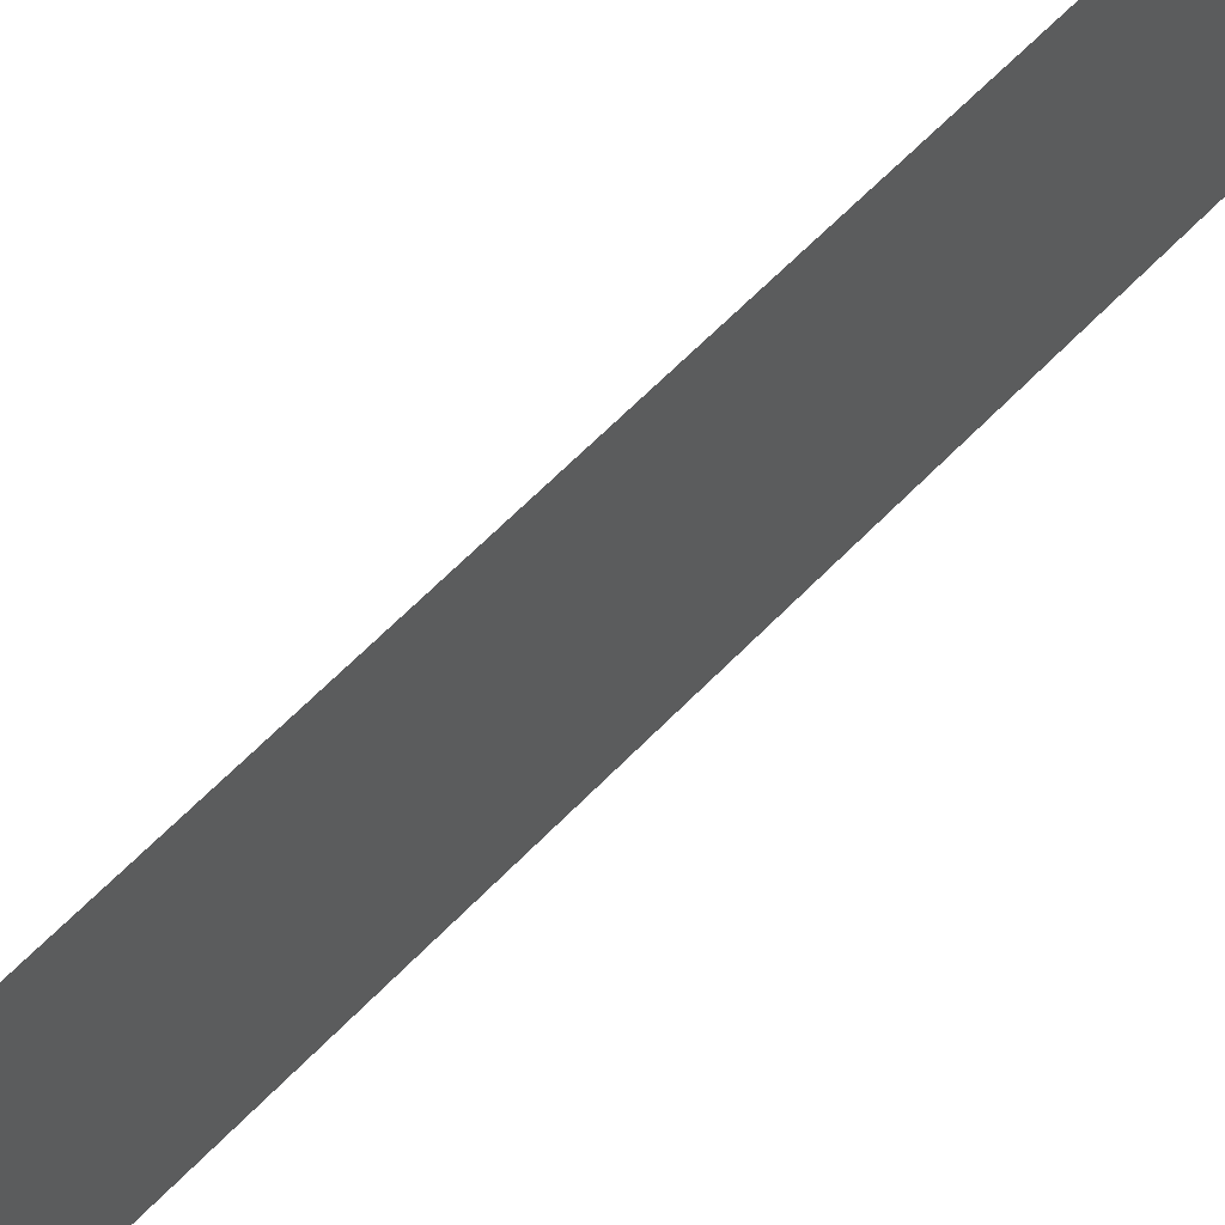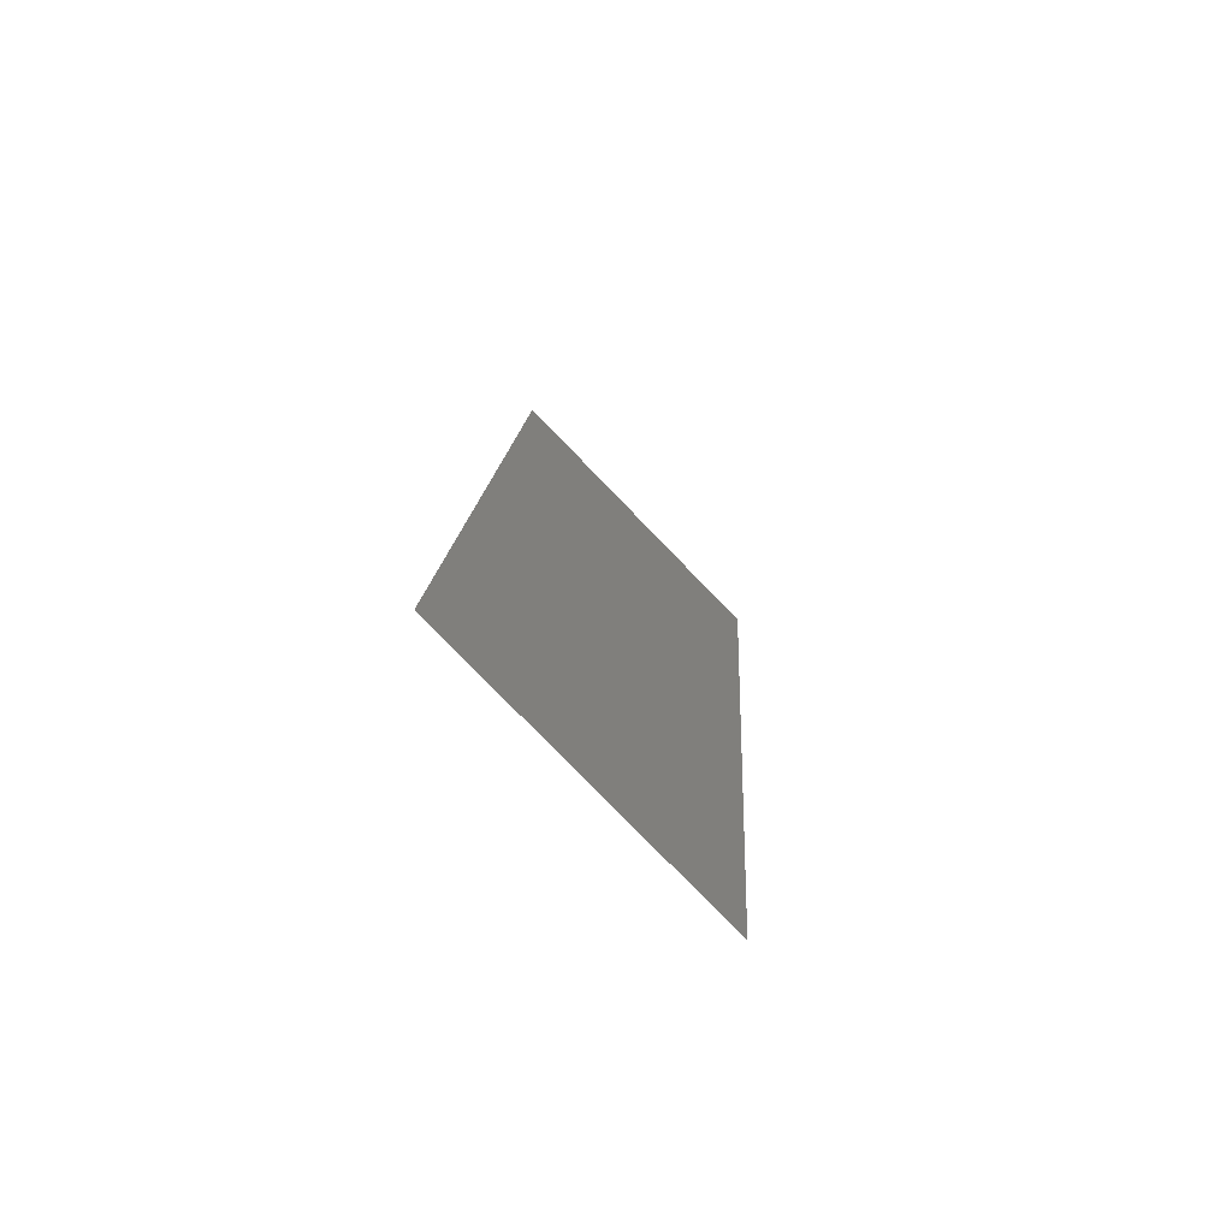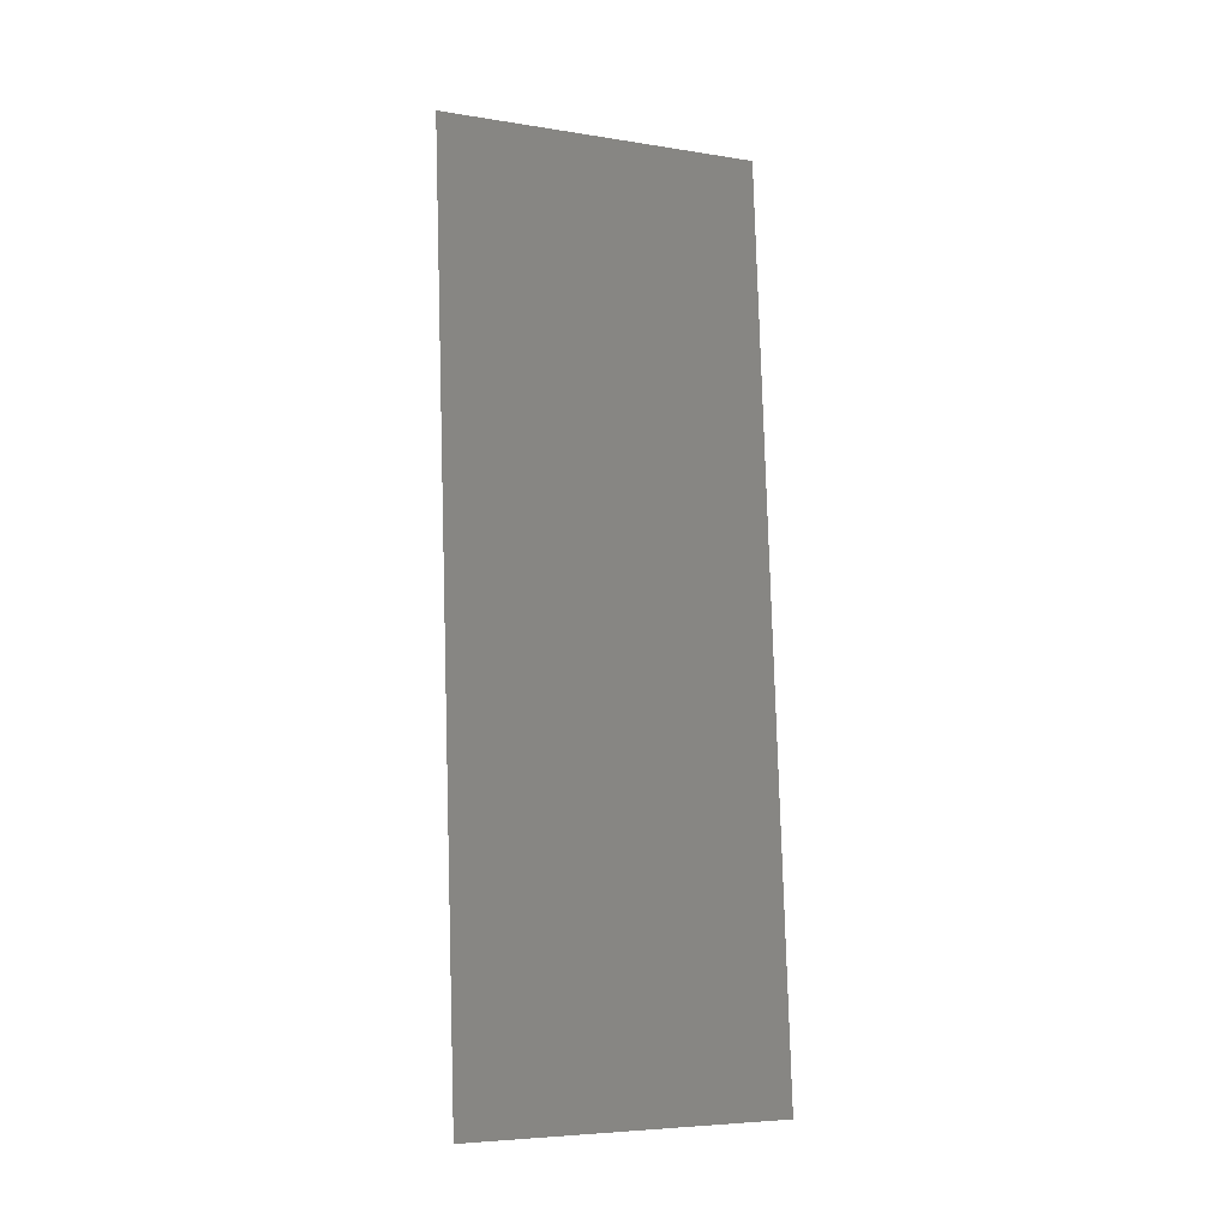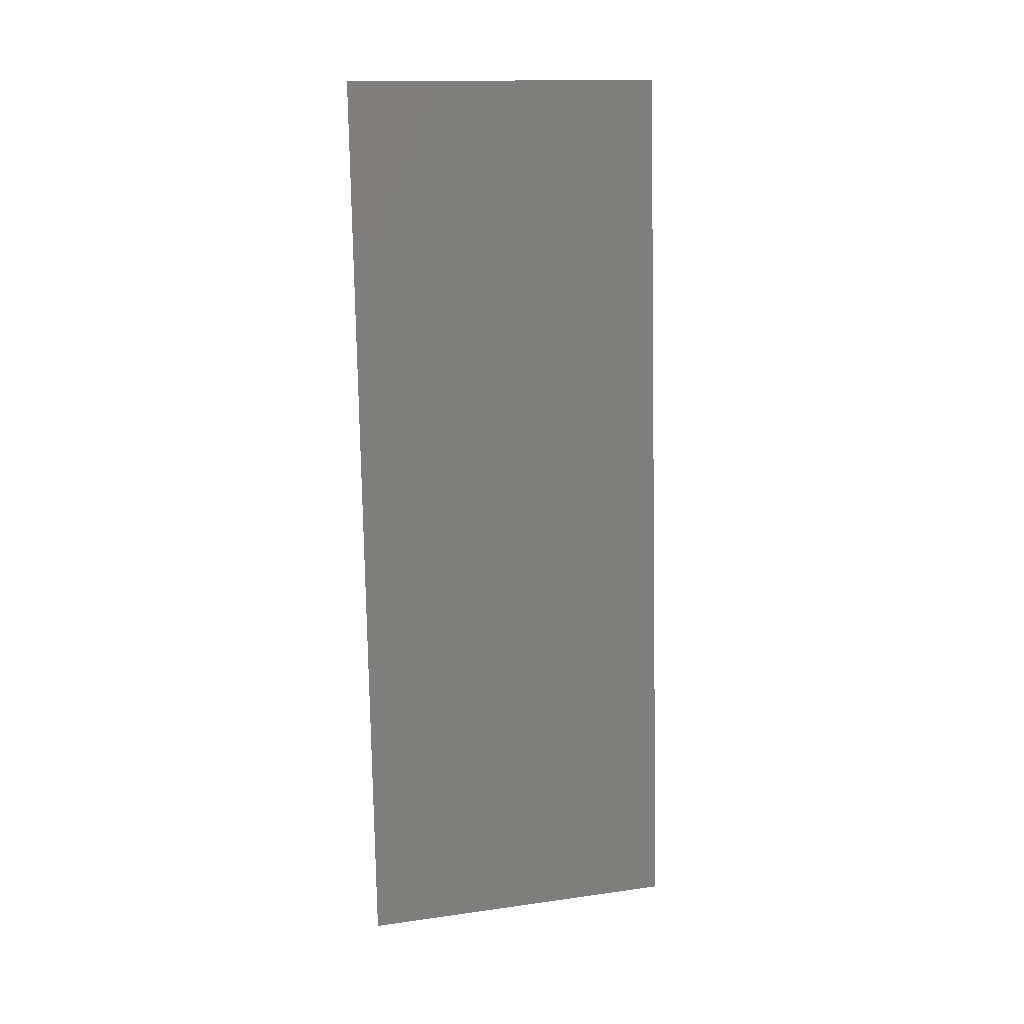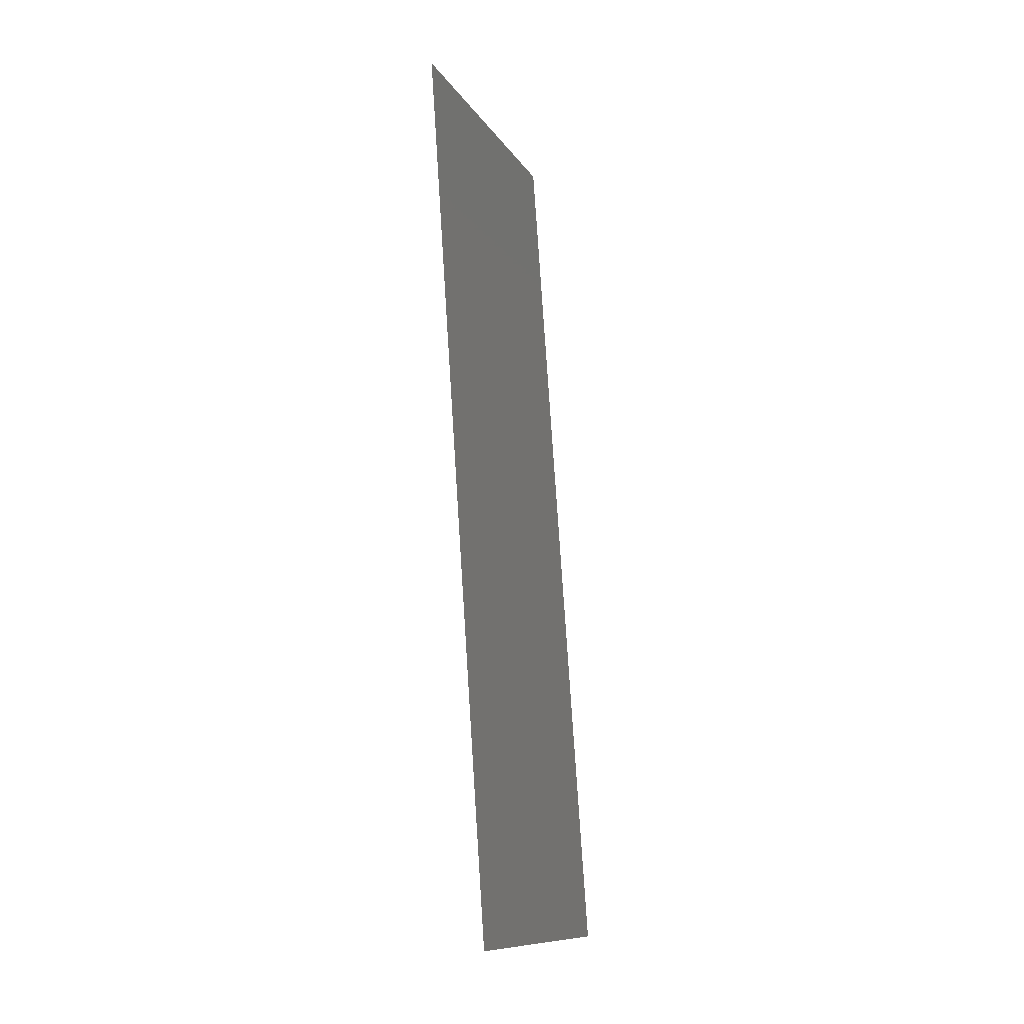
<metadata>
{"format":"stl","ext":"stl","renderer":"f3d","projection":"perspective","resolution":1024,"background":"white","views":[{"elev":66.0,"azim":48.5,"up":"+Z"},{"elev":-78.5,"azim":-135.9,"up":"+Y"},{"elev":-5.7,"azim":64.0,"up":"+Y"},{"elev":14.6,"azim":73.2,"up":"+Y"},{"elev":-11.3,"azim":19.7,"up":"+Y"}]}
</metadata>
<code>
# stl→obj: 21 verts, 26 faces
v 0.006489 0.02207 0
v 0.006947 0.01538 0.0105
v 0.007244 0.01103 0
v 0.005733 0.0331 0.02
v 0.005274 0.0398 0.009611
v 0.004977 0.04413 0.02
v 0.006111 0.02758 0.01002
v 0.005733 0.0331 0
v 0.004221 0.05517 0.02
v 0.004724 0.04783 0.01241
v 0.004221 0.05517 0.01
v 0.008 0 0
v 0.007498 0.007335 0.007598
v 0.008 0 0.01
v 0.006489 0.02207 0.02
v 0.004977 0.04413 0
v 0.007244 0.01103 0.02
v 0.004629 0.04921 0.005512
v 0.007592 0.005956 0.0145
v 0.008 0 0.02
v 0.004221 0.05517 0
f 1 2 3
f 4 5 6
f 1 7 2
f 8 7 1
f 4 7 5
f 5 7 8
f 9 10 11
f 12 13 14
f 3 13 12
f 6 10 9
f 15 7 4
f 2 7 15
f 16 5 8
f 17 2 15
f 16 18 5
f 17 19 2
f 5 18 10
f 2 19 13
f 2 13 3
f 5 10 6
f 20 19 17
f 21 18 16
f 11 18 21
f 14 19 20
f 10 18 11
f 13 19 14

</code>
